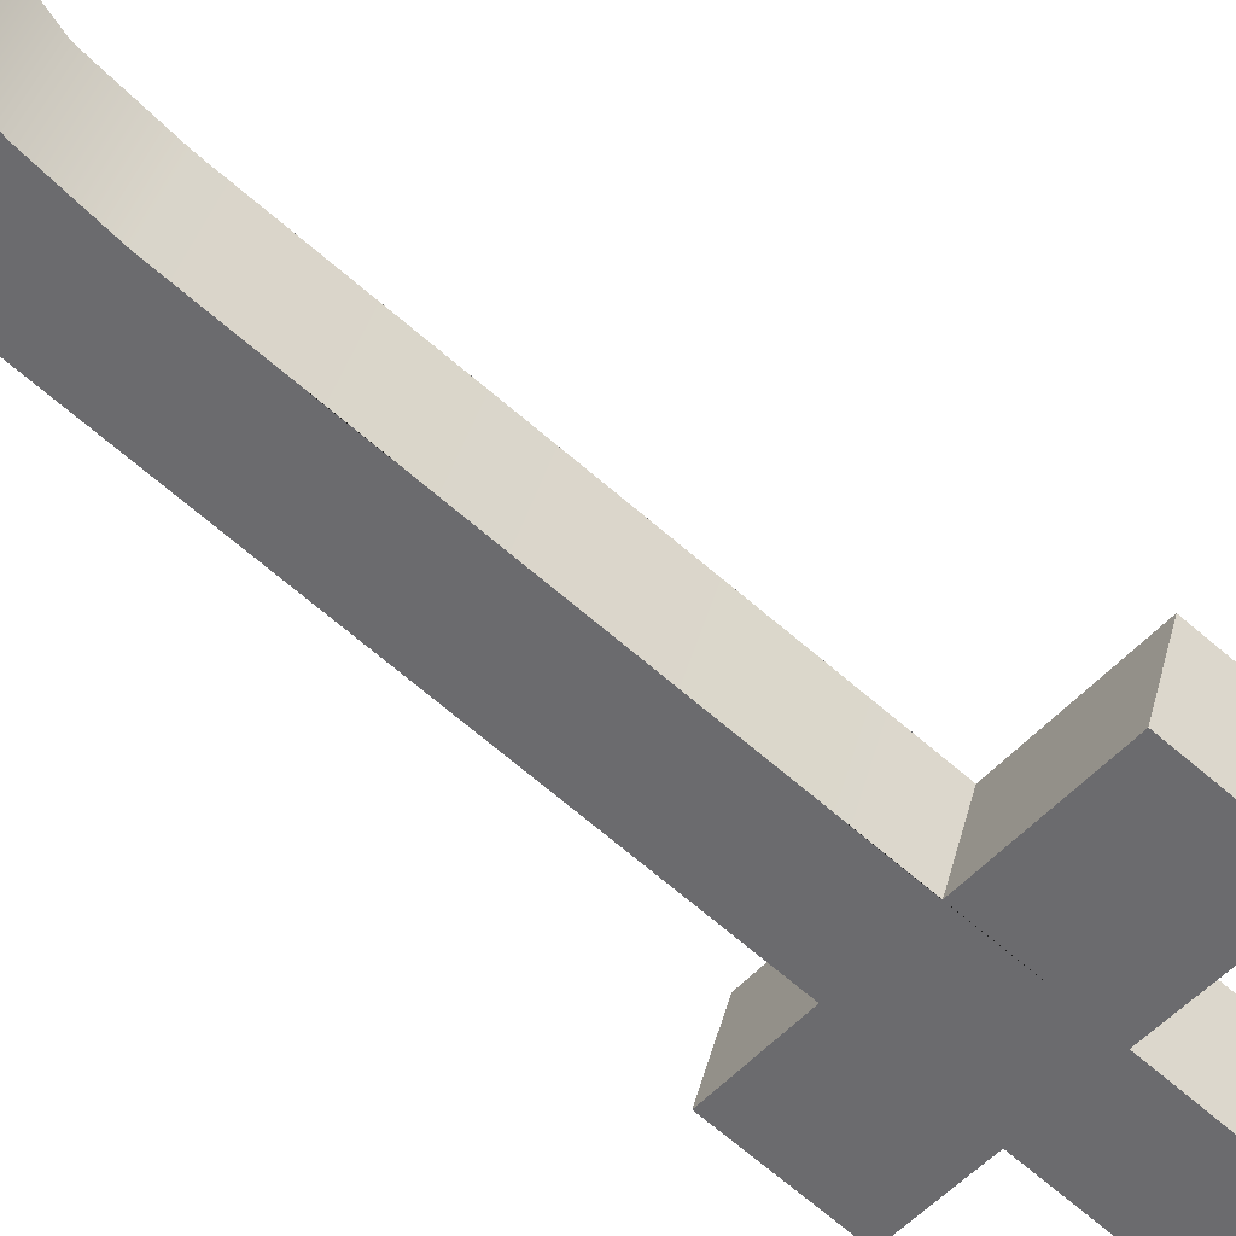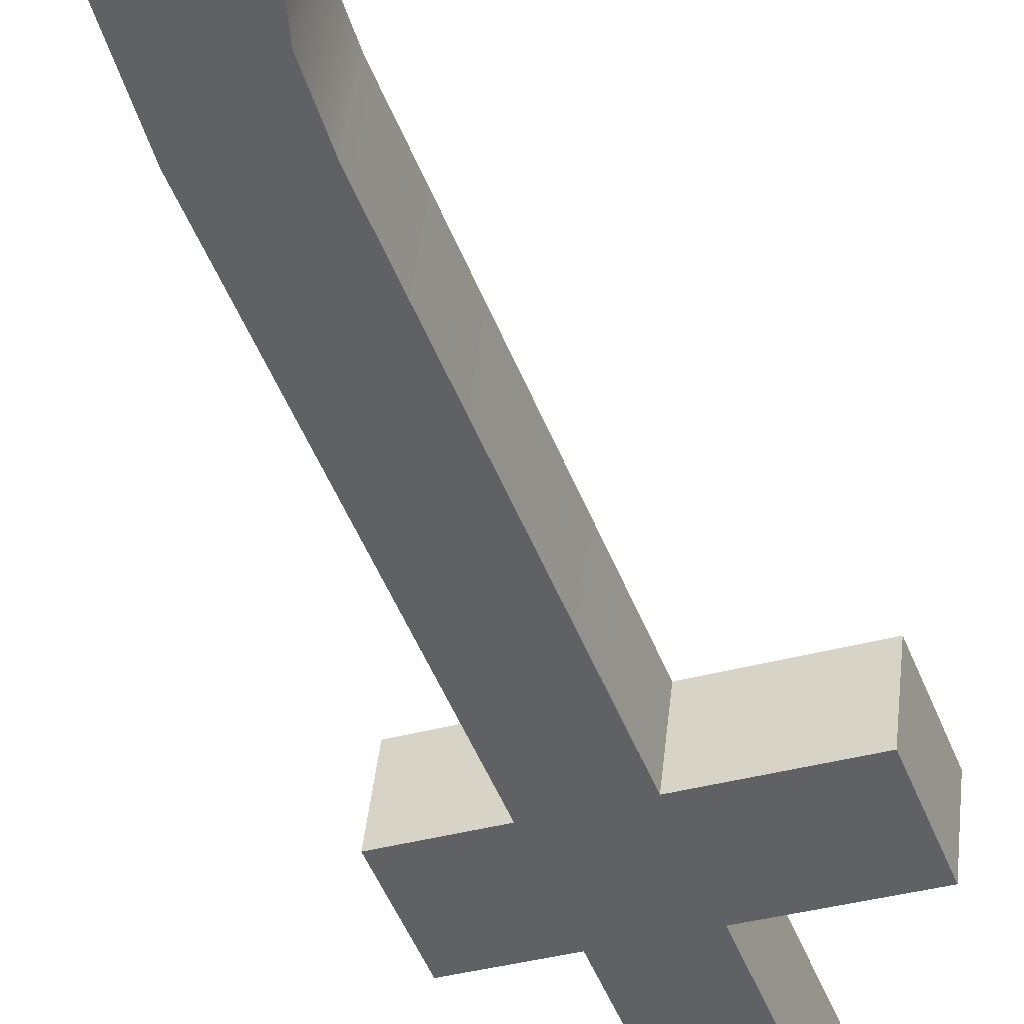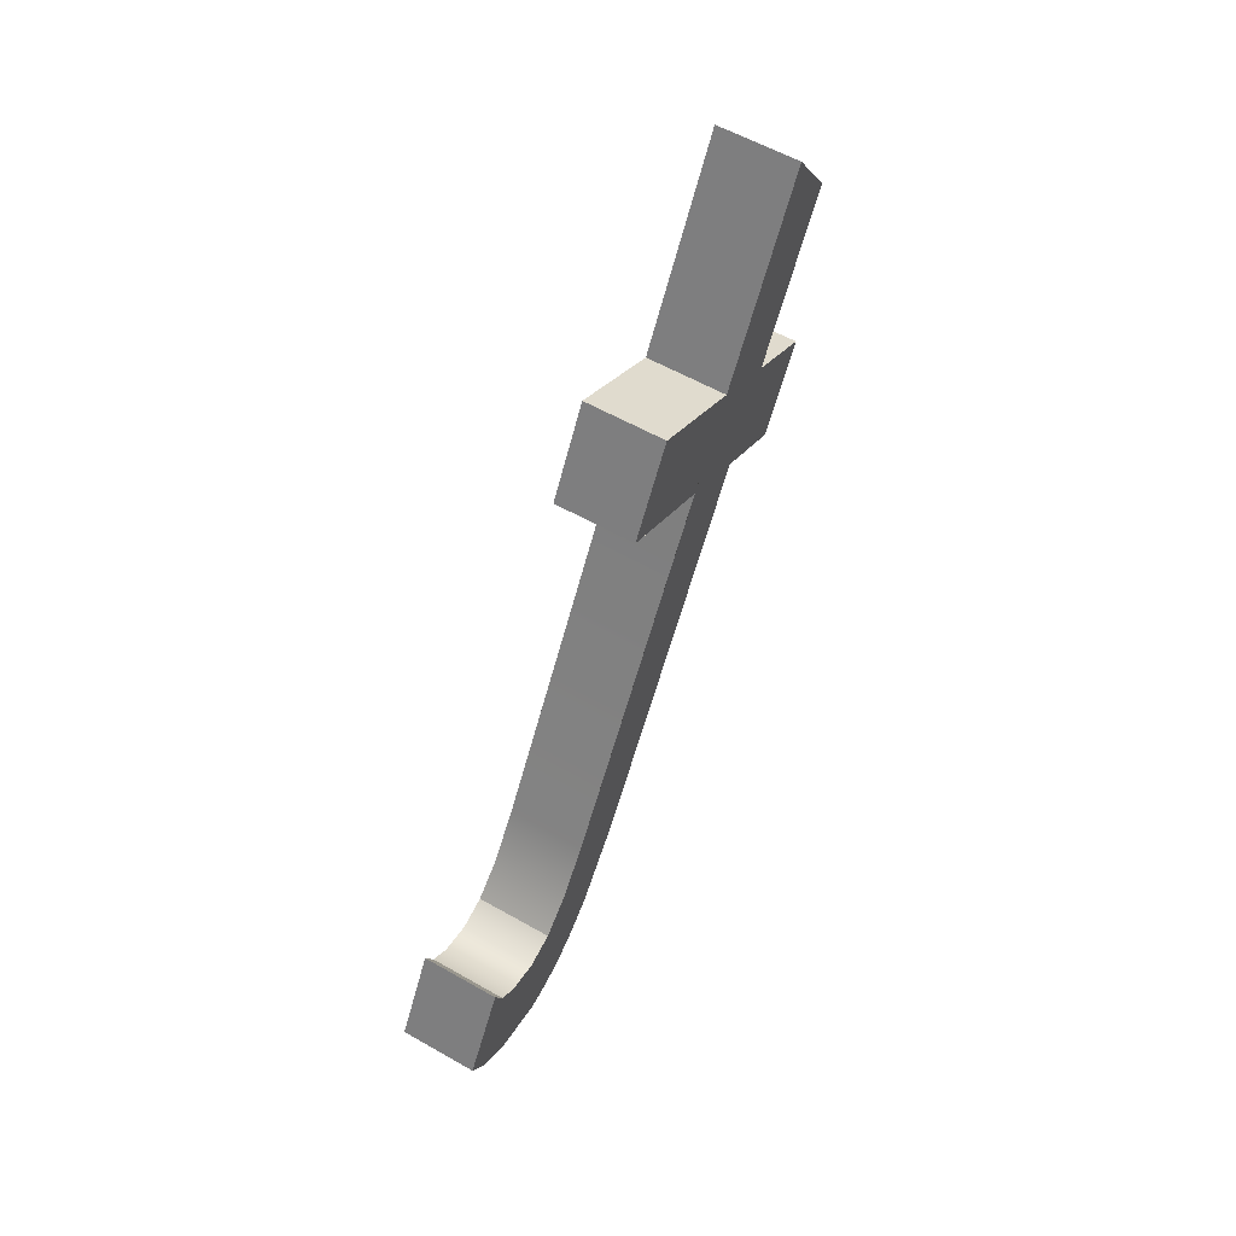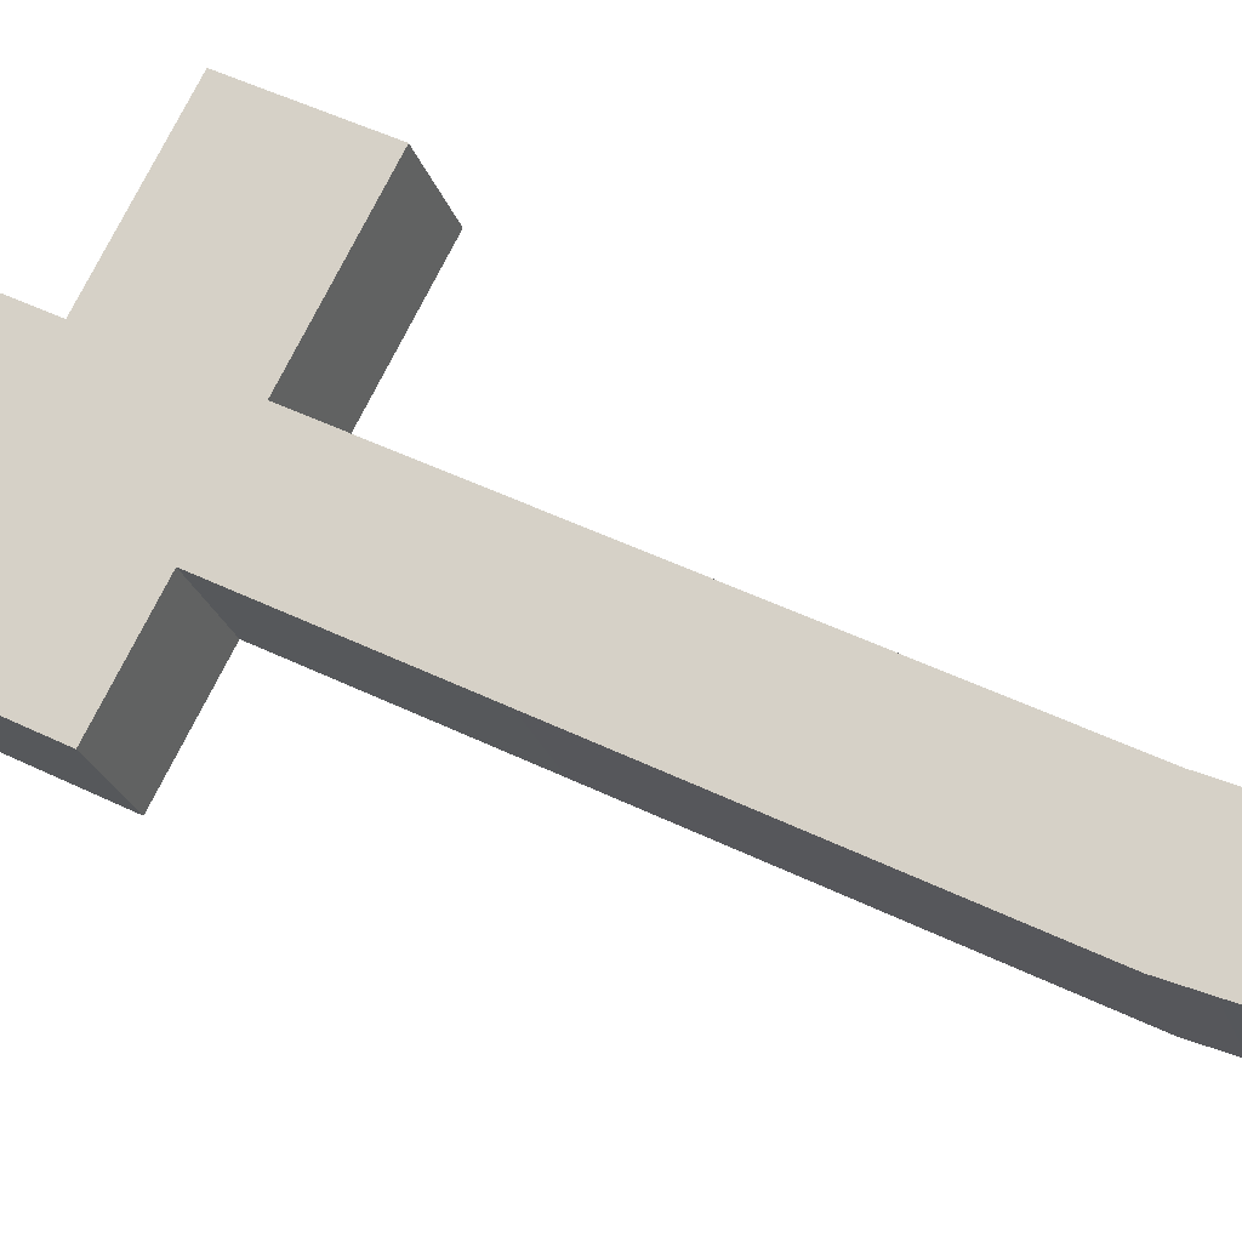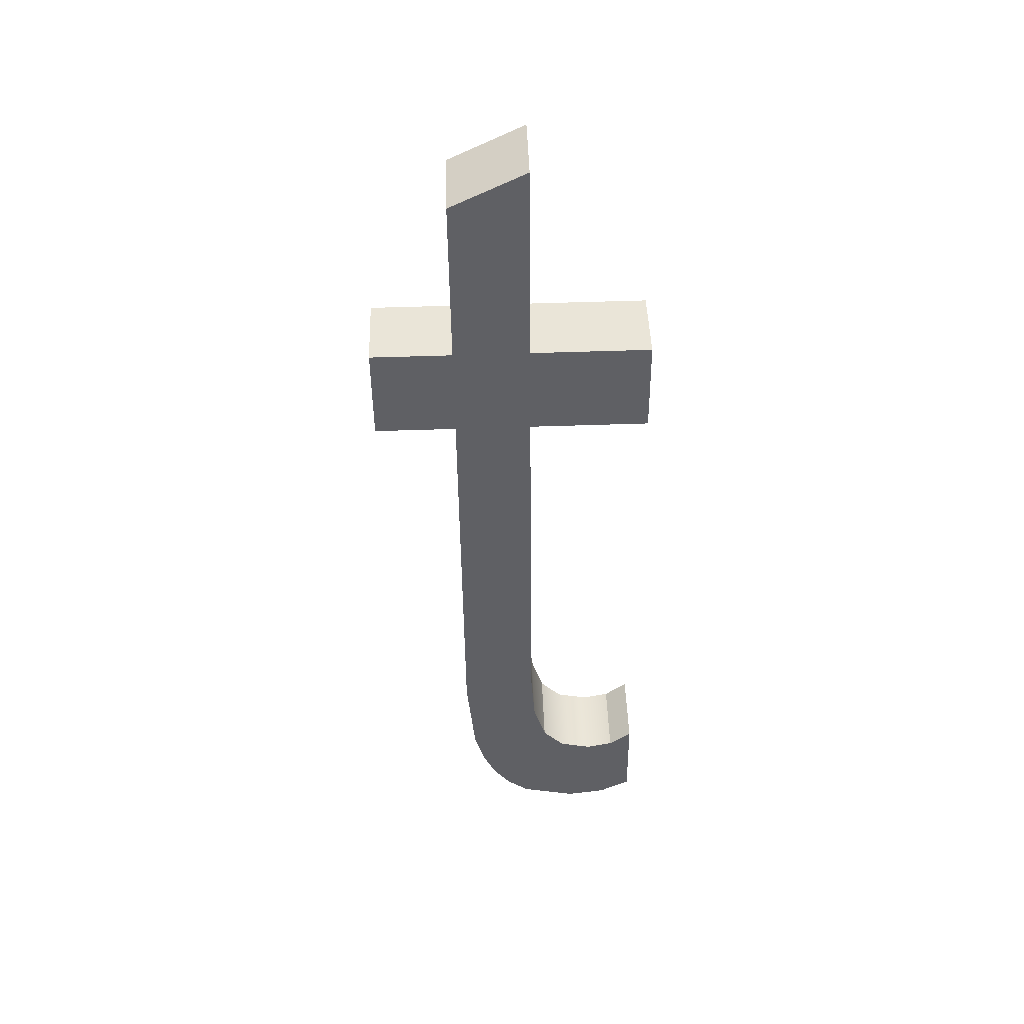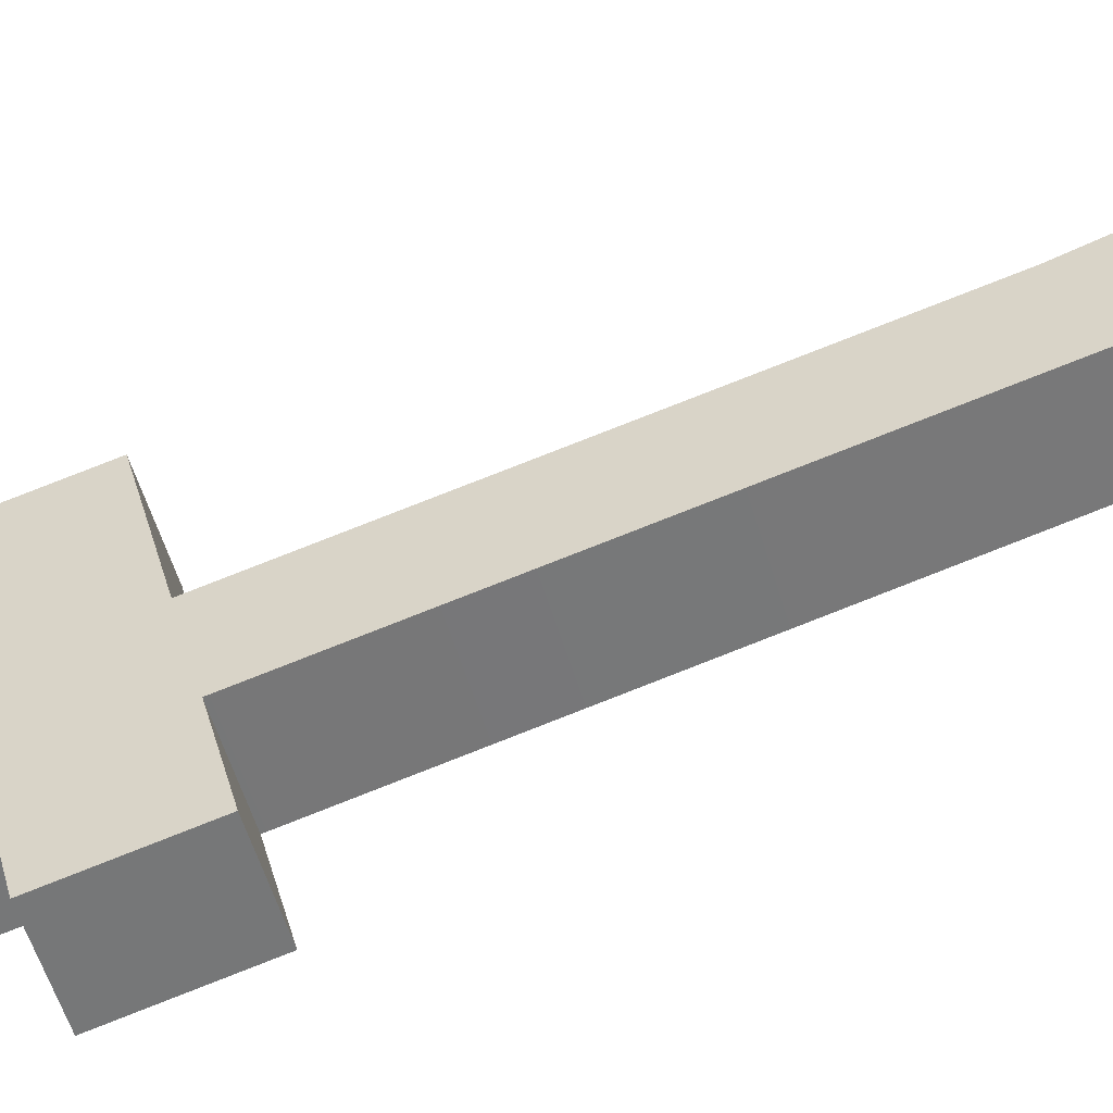
<metadata>
{"format":"obj","ext":"obj","renderer":"f3d","projection":"perspective","resolution":1024,"background":"white","views":[{"elev":-45.6,"azim":52.7,"up":"+Z"},{"elev":-32.2,"azim":22.1,"up":"+Z"},{"elev":25.4,"azim":115.7,"up":"+Y"},{"elev":75.4,"azim":-63.1,"up":"+Z"},{"elev":61.3,"azim":-1.9,"up":"+Y"},{"elev":33.2,"azim":-103.7,"up":"+Z"}]}
</metadata>
<code>
o #ID801
v 0.09927 0.5234 0.4046
v 0.09803 0.5224 0.4049
v 0.09803 0.5234 0.4046
v 0.09927 0.5224 0.4049
v 0.09803 0.5255 0.404
v 0.09724 0.5234 0.4046
v 0.09724 0.5251 0.4041
v 0.09724 0.5224 0.4049
v 0.09724 0.5182 0.4061
v 0.09732 0.5173 0.4063
v 0.09742 0.517 0.4064
v 0.09756 0.5167 0.4065
v 0.09774 0.5165 0.4066
v 0.09797 0.5163 0.4066
v 0.09803 0.5184 0.406
v 0.09807 0.5178 0.4062
v 0.09853 0.5162 0.4067
v 0.0982 0.5174 0.4063
v 0.09842 0.5172 0.4064
v 0.09875 0.5171 0.4064
v 0.09894 0.5162 0.4067
v 0.09903 0.5172 0.4064
v 0.09927 0.5164 0.4066
v 0.09927 0.5174 0.4063
v 0.09639 0.5224 0.4049
v 0.09639 0.5234 0.4046
v 0.09724 0.5224 0.4049
v 0.09724 0.5234 0.4046
v 0.09639 0.5224 0.4049
v 0.09639 0.5234 0.4046
v 0.09927 0.5174 0.4063
v 0.09903 0.5172 0.4064
v 0.09927 0.5164 0.4066
v 0.09894 0.5162 0.4067
v 0.09875 0.5171 0.4064
v 0.09853 0.5162 0.4067
v 0.09842 0.5172 0.4064
v 0.0982 0.5174 0.4063
v 0.09807 0.5178 0.4062
v 0.09803 0.5224 0.4049
v 0.09803 0.5234 0.4046
v 0.09803 0.5184 0.406
v 0.09803 0.5255 0.404
v 0.09797 0.5163 0.4066
v 0.09774 0.5165 0.4066
v 0.09756 0.5167 0.4065
v 0.09742 0.517 0.4064
v 0.09732 0.5173 0.4063
v 0.09724 0.5182 0.4061
v 0.09724 0.5251 0.4041
v 0.09927 0.5224 0.4049
v 0.09927 0.5234 0.4046
v 0.09927 0.5166 0.4074
v 0.09894 0.5162 0.4067
v 0.09927 0.5164 0.4066
v 0.09894 0.5165 0.4074
v 0.09894 0.5165 0.4074
v 0.09927 0.5166 0.4074
v 0.09894 0.5162 0.4067
v 0.09927 0.5164 0.4066
v 0.09853 0.5162 0.4067
v 0.09853 0.5164 0.4075
v 0.09853 0.5164 0.4075
v 0.09853 0.5162 0.4067
v 0.09797 0.5163 0.4066
v 0.09797 0.5165 0.4074
v 0.09797 0.5165 0.4074
v 0.09797 0.5163 0.4066
v 0.09774 0.5165 0.4066
v 0.09774 0.5167 0.4074
v 0.09774 0.5167 0.4074
v 0.09774 0.5165 0.4066
v 0.09774 0.5167 0.4074
v 0.09756 0.5167 0.4065
v 0.09774 0.5165 0.4066
v 0.09756 0.5169 0.4073
v 0.09756 0.5169 0.4073
v 0.09774 0.5167 0.4074
v 0.09756 0.5167 0.4065
v 0.09774 0.5165 0.4066
v 0.09742 0.5172 0.4072
v 0.09756 0.5167 0.4065
v 0.09756 0.5169 0.4073
v 0.09742 0.517 0.4064
v 0.09742 0.517 0.4064
v 0.09742 0.5172 0.4072
v 0.09756 0.5167 0.4065
v 0.09756 0.5169 0.4073
v 0.09732 0.5176 0.4071
v 0.09742 0.517 0.4064
v 0.09742 0.5172 0.4072
v 0.09732 0.5173 0.4063
v 0.09732 0.5173 0.4063
v 0.09732 0.5176 0.4071
v 0.09742 0.517 0.4064
v 0.09742 0.5172 0.4072
v 0.09724 0.5185 0.4068
v 0.09724 0.5182 0.4061
v 0.09724 0.5182 0.4061
v 0.09724 0.5185 0.4068
v 0.09724 0.5227 0.4056
v 0.09724 0.5224 0.4049
v 0.09724 0.5224 0.4049
v 0.09724 0.5227 0.4056
v 0.09724 0.5227 0.4056
v 0.09639 0.5224 0.4049
v 0.09724 0.5224 0.4049
v 0.09639 0.5227 0.4056
v 0.09639 0.5227 0.4056
v 0.09724 0.5227 0.4056
v 0.09639 0.5224 0.4049
v 0.09724 0.5224 0.4049
v 0.09639 0.5236 0.4053
v 0.09639 0.5224 0.4049
v 0.09639 0.5227 0.4056
v 0.09639 0.5234 0.4046
v 0.09639 0.5234 0.4046
v 0.09639 0.5236 0.4053
v 0.09639 0.5224 0.4049
v 0.09639 0.5227 0.4056
v 0.09639 0.5236 0.4053
v 0.09724 0.5234 0.4046
v 0.09639 0.5234 0.4046
v 0.09724 0.5236 0.4053
v 0.09724 0.5236 0.4053
v 0.09639 0.5236 0.4053
v 0.09724 0.5234 0.4046
v 0.09639 0.5234 0.4046
v 0.09724 0.5253 0.4048
v 0.09724 0.5234 0.4046
v 0.09724 0.5236 0.4053
v 0.09724 0.5251 0.4041
v 0.09724 0.5251 0.4041
v 0.09724 0.5253 0.4048
v 0.09724 0.5234 0.4046
v 0.09724 0.5236 0.4053
v 0.09724 0.5253 0.4048
v 0.09803 0.5255 0.404
v 0.09724 0.5251 0.4041
v 0.09803 0.5257 0.4047
v 0.09803 0.5257 0.4047
v 0.09724 0.5253 0.4048
v 0.09803 0.5255 0.404
v 0.09724 0.5251 0.4041
v 0.09803 0.5234 0.4046
v 0.09803 0.5257 0.4047
v 0.09803 0.5236 0.4053
v 0.09803 0.5255 0.404
v 0.09803 0.5255 0.404
v 0.09803 0.5234 0.4046
v 0.09803 0.5257 0.4047
v 0.09803 0.5236 0.4053
v 0.09803 0.5236 0.4053
v 0.09927 0.5234 0.4046
v 0.09803 0.5234 0.4046
v 0.09927 0.5236 0.4053
v 0.09927 0.5236 0.4053
v 0.09803 0.5236 0.4053
v 0.09927 0.5234 0.4046
v 0.09803 0.5234 0.4046
v 0.09927 0.5234 0.4046
v 0.09927 0.5227 0.4056
v 0.09927 0.5224 0.4049
v 0.09927 0.5236 0.4053
v 0.09927 0.5236 0.4053
v 0.09927 0.5234 0.4046
v 0.09927 0.5227 0.4056
v 0.09927 0.5224 0.4049
v 0.09927 0.5227 0.4056
v 0.09803 0.5224 0.4049
v 0.09927 0.5224 0.4049
v 0.09803 0.5227 0.4056
v 0.09803 0.5227 0.4056
v 0.09927 0.5227 0.4056
v 0.09803 0.5224 0.4049
v 0.09927 0.5224 0.4049
v 0.09803 0.5224 0.4049
v 0.09803 0.5187 0.4068
v 0.09803 0.5184 0.406
v 0.09803 0.5227 0.4056
v 0.09803 0.5227 0.4056
v 0.09803 0.5224 0.4049
v 0.09803 0.5187 0.4068
v 0.09803 0.5184 0.406
v 0.09807 0.5181 0.407
v 0.09807 0.5178 0.4062
v 0.09807 0.5181 0.407
v 0.09807 0.5178 0.4062
v 0.0982 0.5177 0.4071
v 0.0982 0.5174 0.4063
v 0.0982 0.5177 0.4071
v 0.0982 0.5174 0.4063
v 0.0982 0.5177 0.4071
v 0.09842 0.5172 0.4064
v 0.0982 0.5174 0.4063
v 0.09842 0.5174 0.4072
v 0.09842 0.5174 0.4072
v 0.0982 0.5177 0.4071
v 0.09842 0.5172 0.4064
v 0.0982 0.5174 0.4063
v 0.09875 0.5171 0.4064
v 0.09875 0.5174 0.4072
v 0.09875 0.5174 0.4072
v 0.09875 0.5171 0.4064
v 0.09903 0.5174 0.4072
v 0.09903 0.5172 0.4064
v 0.09903 0.5174 0.4072
v 0.09903 0.5172 0.4064
v 0.09903 0.5174 0.4072
v 0.09927 0.5174 0.4063
v 0.09903 0.5172 0.4064
v 0.09927 0.5176 0.4071
v 0.09927 0.5176 0.4071
v 0.09903 0.5174 0.4072
v 0.09927 0.5174 0.4063
v 0.09903 0.5172 0.4064
v 0.09927 0.5174 0.4063
v 0.09927 0.5166 0.4074
v 0.09927 0.5164 0.4066
v 0.09927 0.5176 0.4071
v 0.09927 0.5176 0.4071
v 0.09927 0.5174 0.4063
v 0.09927 0.5166 0.4074
v 0.09927 0.5164 0.4066
v 0.09797 0.5165 0.4074
v 0.09807 0.5181 0.407
v 0.09803 0.5187 0.4068
v 0.09853 0.5164 0.4075
v 0.0982 0.5177 0.4071
v 0.09842 0.5174 0.4072
v 0.09875 0.5174 0.4072
v 0.09894 0.5165 0.4074
v 0.09903 0.5174 0.4072
v 0.09927 0.5166 0.4074
v 0.09927 0.5176 0.4071
v 0.09927 0.5227 0.4056
v 0.09803 0.5236 0.4053
v 0.09803 0.5227 0.4056
v 0.09927 0.5236 0.4053
v 0.09732 0.5176 0.4071
v 0.09724 0.5227 0.4056
v 0.09724 0.5185 0.4068
v 0.09724 0.5236 0.4053
v 0.09724 0.5253 0.4048
v 0.09803 0.5257 0.4047
v 0.09742 0.5172 0.4072
v 0.09756 0.5169 0.4073
v 0.09774 0.5167 0.4074
v 0.09639 0.5236 0.4053
v 0.09639 0.5227 0.4056
v 0.09724 0.5236 0.4053
v 0.09724 0.5227 0.4056
v 0.09639 0.5236 0.4053
v 0.09639 0.5227 0.4056
v 0.09803 0.5236 0.4053
v 0.09803 0.5227 0.4056
v 0.09803 0.5257 0.4047
v 0.09803 0.5187 0.4068
v 0.09797 0.5165 0.4074
v 0.09774 0.5167 0.4074
v 0.09756 0.5169 0.4073
v 0.09742 0.5172 0.4072
v 0.09732 0.5176 0.4071
v 0.09724 0.5253 0.4048
v 0.09724 0.5185 0.4068
v 0.09927 0.5236 0.4053
v 0.09927 0.5227 0.4056
v 0.09927 0.5176 0.4071
v 0.09927 0.5166 0.4074
v 0.09903 0.5174 0.4072
v 0.09894 0.5165 0.4074
v 0.09875 0.5174 0.4072
v 0.09853 0.5164 0.4075
v 0.09842 0.5174 0.4072
v 0.0982 0.5177 0.4071
v 0.09807 0.5181 0.407
f 1 2 3
f 2 1 4
f 5 6 7
f 6 5 8
f 8 5 9
f 9 5 10
f 10 5 11
f 11 5 12
f 12 5 13
f 13 5 14
f 14 5 15
f 14 15 16
f 14 16 17
f 15 5 3
f 15 3 2
f 17 16 18
f 17 18 19
f 17 19 20
f 17 20 21
f 21 20 22
f 21 22 23
f 23 22 24
f 6 25 26
f 25 6 8
f 27 28 29
f 30 29 28
f 31 32 33
f 33 32 34
f 32 35 34
f 34 35 36
f 35 37 36
f 37 38 36
f 38 39 36
f 40 41 42
f 41 43 42
f 36 39 44
f 39 42 44
f 42 43 44
f 44 43 45
f 45 43 46
f 46 43 47
f 47 43 48
f 48 43 49
f 49 43 27
f 27 43 28
f 50 28 43
f 51 52 40
f 41 40 52
f 53 54 55
f 54 53 56
f 57 58 59
f 60 59 58
f 56 61 54
f 61 56 62
f 63 57 64
f 59 64 57
f 62 65 61
f 65 62 66
f 67 63 68
f 64 68 63
f 66 69 65
f 69 66 70
f 71 67 72
f 68 72 67
f 73 74 75
f 74 73 76
f 77 78 79
f 80 79 78
f 81 82 83
f 82 81 84
f 85 86 87
f 88 87 86
f 89 90 91
f 90 89 92
f 93 94 95
f 96 95 94
f 97 92 89
f 92 97 98
f 99 100 93
f 94 93 100
f 101 98 97
f 98 101 102
f 103 104 99
f 100 99 104
f 105 106 107
f 106 105 108
f 109 110 111
f 112 111 110
f 113 114 115
f 114 113 116
f 117 118 119
f 120 119 118
f 121 122 123
f 122 121 124
f 125 126 127
f 128 127 126
f 129 130 131
f 130 129 132
f 133 134 135
f 136 135 134
f 137 138 139
f 138 137 140
f 141 142 143
f 144 143 142
f 145 146 147
f 146 145 148
f 149 150 151
f 152 151 150
f 153 154 155
f 154 153 156
f 157 158 159
f 160 159 158
f 161 162 163
f 162 161 164
f 165 166 167
f 168 167 166
f 169 170 171
f 170 169 172
f 173 174 175
f 176 175 174
f 177 178 179
f 178 177 180
f 181 182 183
f 184 183 182
f 179 185 186
f 185 179 178
f 183 184 187
f 188 187 184
f 186 189 190
f 189 186 185
f 187 188 191
f 192 191 188
f 193 194 195
f 194 193 196
f 197 198 199
f 200 199 198
f 196 201 194
f 201 196 202
f 203 197 204
f 199 204 197
f 201 205 206
f 205 201 202
f 203 204 207
f 208 207 204
f 209 210 211
f 210 209 212
f 213 214 215
f 216 215 214
f 217 218 219
f 218 217 220
f 221 222 223
f 224 223 222
f 225 226 227
f 226 225 228
f 226 228 229
f 229 228 230
f 230 228 231
f 231 228 232
f 231 232 233
f 233 232 234
f 233 234 235
f 236 237 238
f 237 236 239
f 240 241 242
f 241 240 243
f 243 240 244
f 244 240 245
f 245 240 246
f 245 246 247
f 245 247 248
f 245 248 225
f 245 225 227
f 245 227 238
f 245 238 237
f 241 249 250
f 249 241 243
f 251 252 253
f 254 253 252
f 255 256 257
f 256 258 257
f 258 259 257
f 259 260 257
f 260 261 257
f 261 262 257
f 262 263 257
f 257 263 264
f 264 263 251
f 251 263 252
f 265 252 263
f 266 267 255
f 256 255 267
f 268 269 270
f 269 271 270
f 270 271 272
f 271 273 272
f 272 273 274
f 274 273 275
f 275 273 276
f 273 259 276
f 258 276 259

</code>
